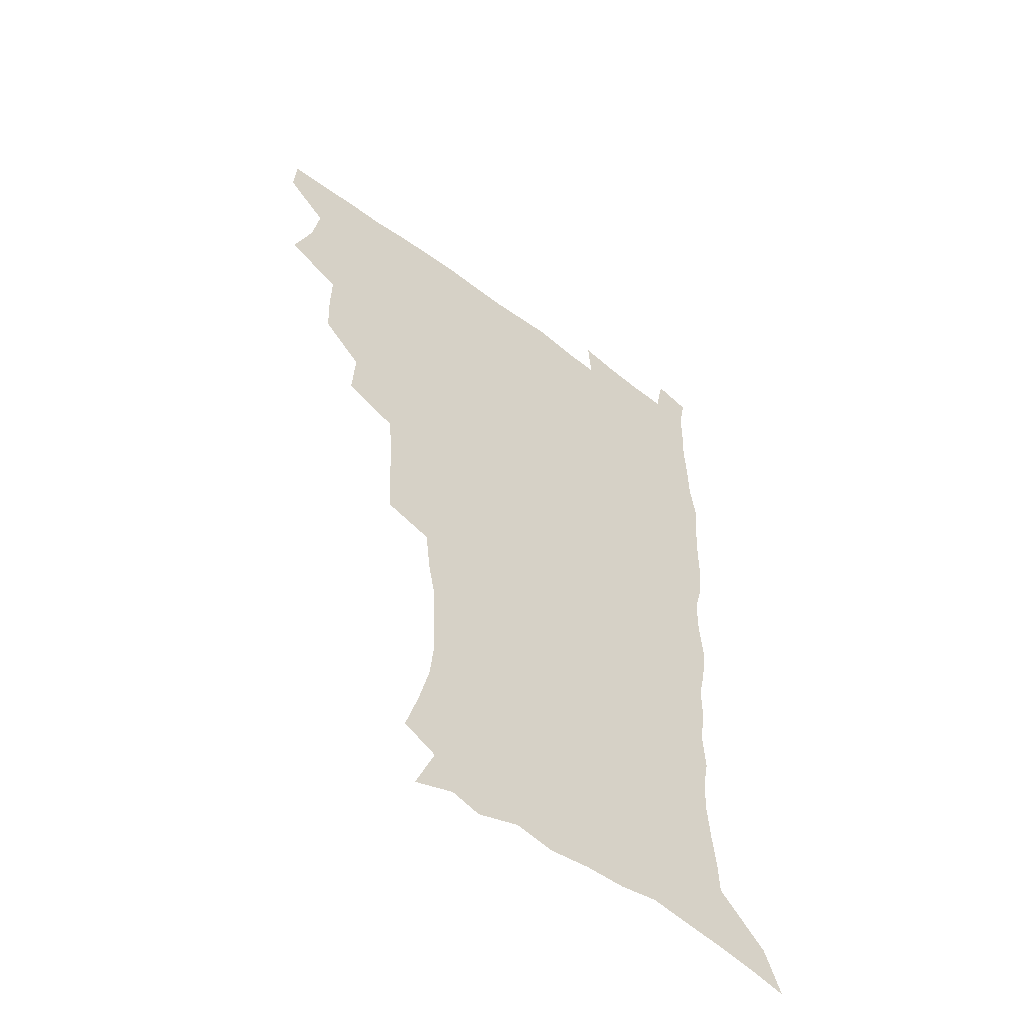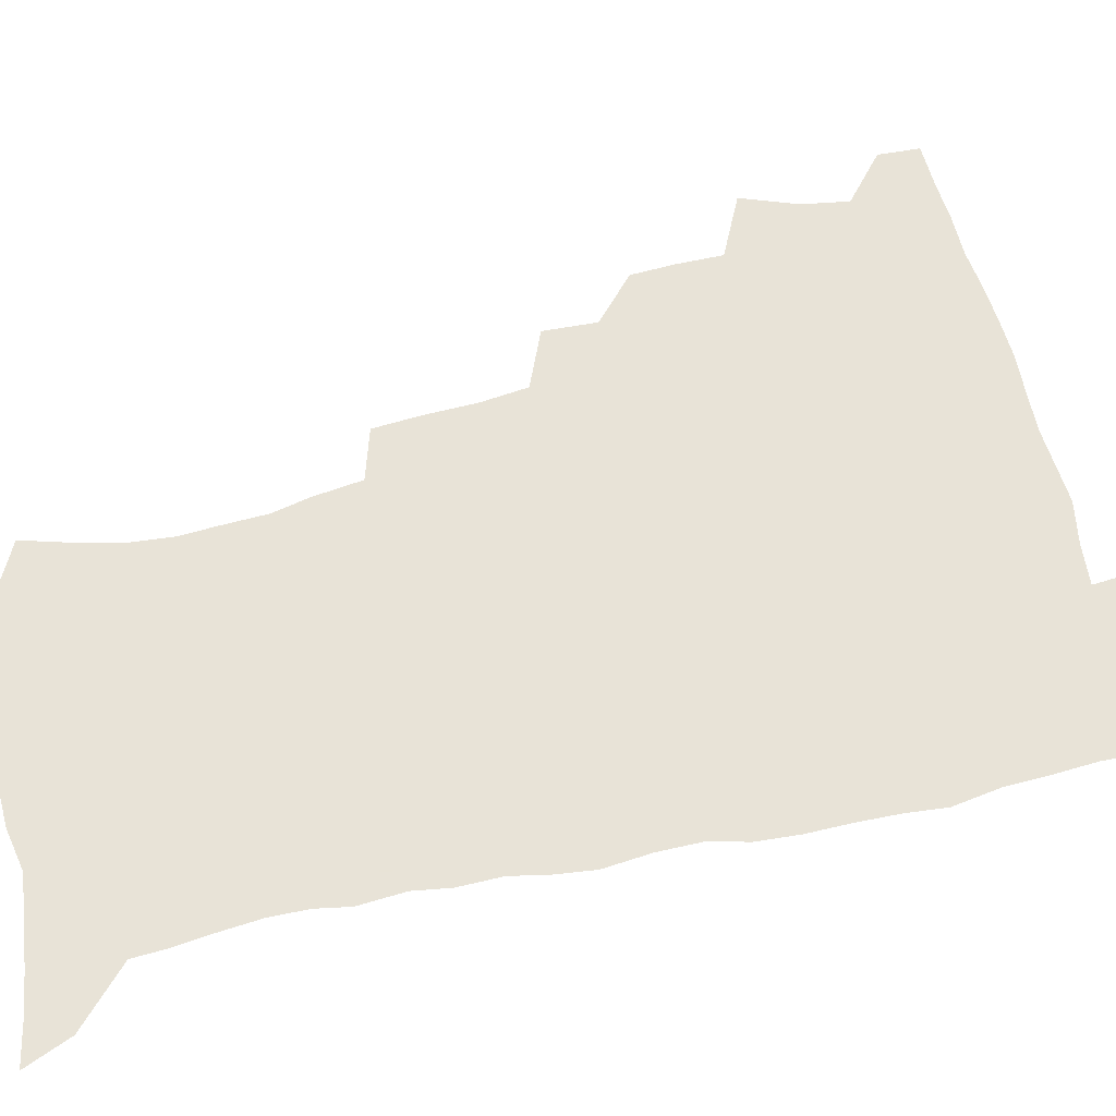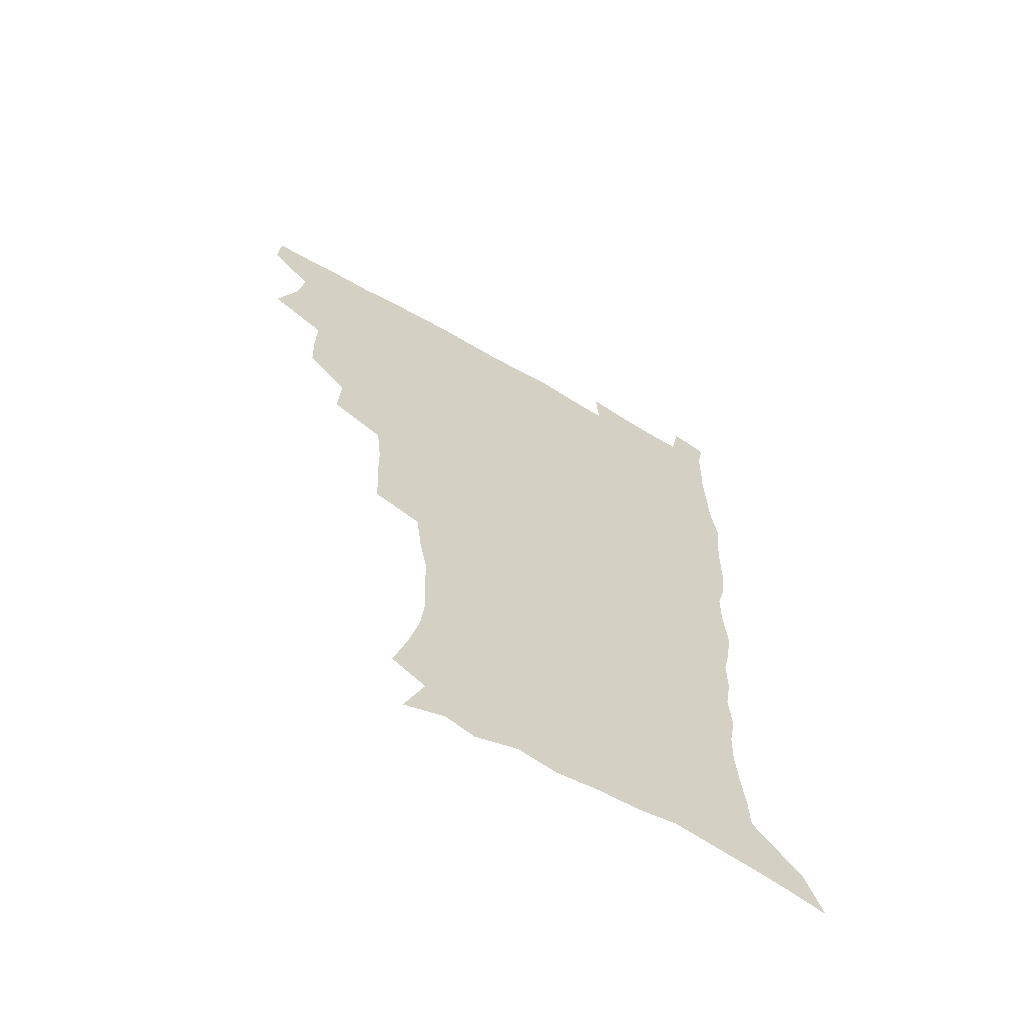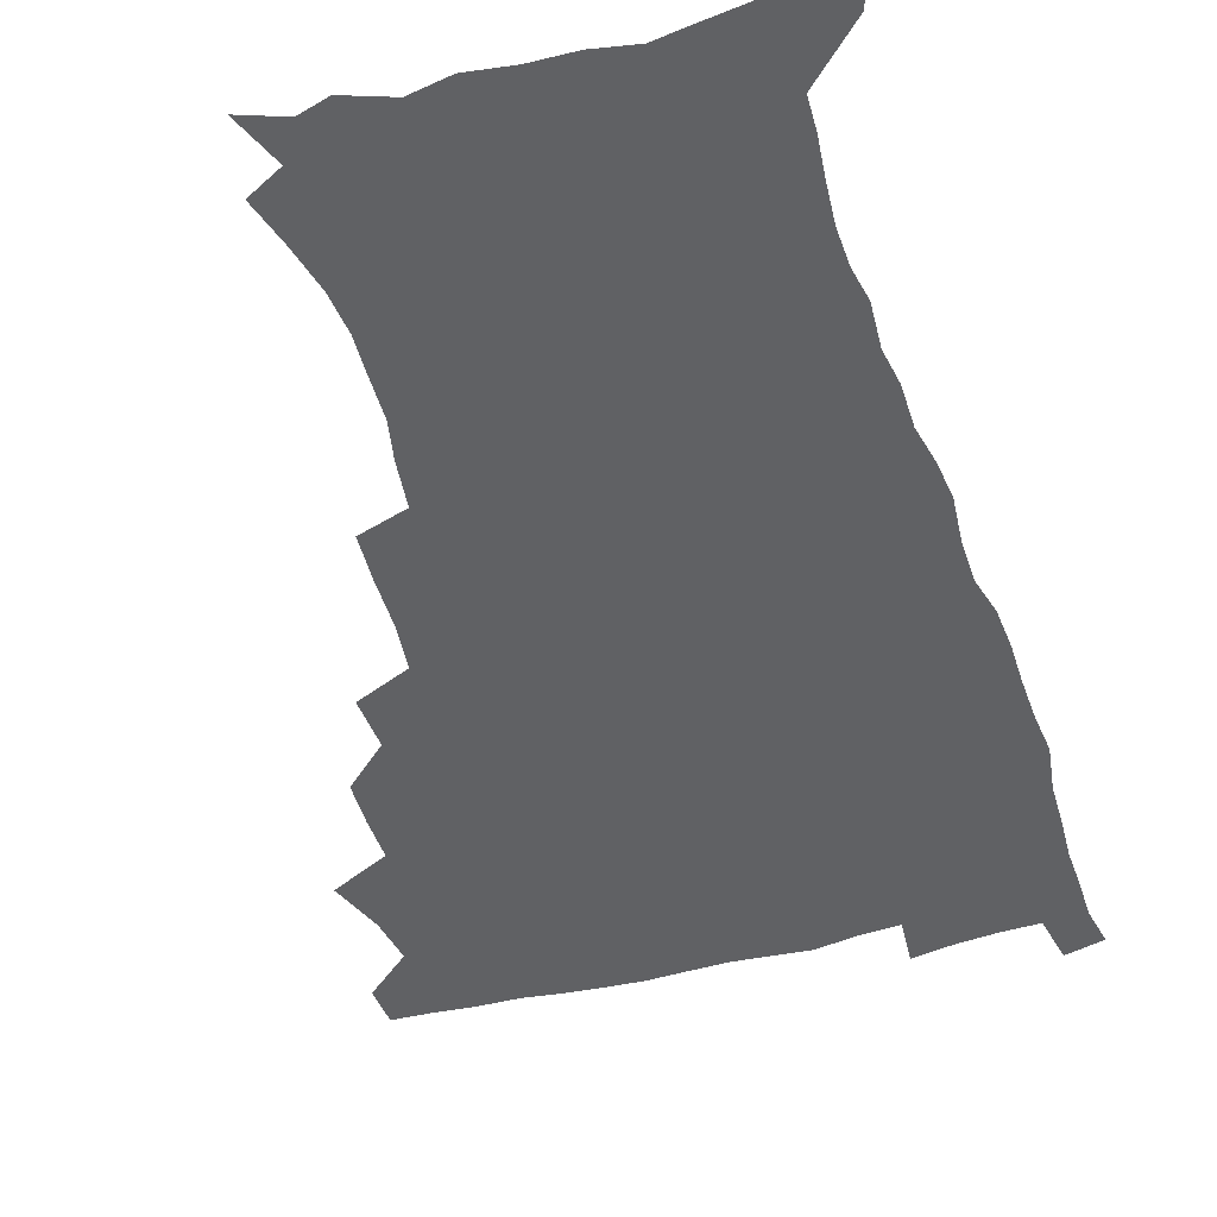
<metadata>
{"format":"obj","ext":"obj","renderer":"f3d","projection":"perspective","resolution":1024,"background":"white","views":[{"elev":-54.5,"azim":-38.8,"up":"+Y"},{"elev":62.4,"azim":76.3,"up":"+Z"},{"elev":-64.6,"azim":-30.3,"up":"+Y"},{"elev":-46.8,"azim":17.1,"up":"+Z"}]}
</metadata>
<code>
v 480.4 507.6 0
v 481.4 523 0
v 486.5 454.8 0
v 494.2 475.3 0
v 497.2 492.7 0
v 497.9 508.2 0
v 497 523.6 0
v 508.6 410.3 0
v 508.1 427 0
v 508.4 444 0
v 512.1 462.5 0
v 513 478.2 0
v 514.7 494.1 0
v 513.9 508.8 0
v 512.1 524.8 0
v 523.5 375.4 0
v 524.7 395.3 0
v 526.5 414.5 0
v 527.7 432.2 0
v 526.8 447.6 0
v 528.1 463.7 0
v 529 479.3 0
v 530.3 494.6 0
v 528.9 509.6 0
v 527.5 524.9 0
v 547.4 311.1 0
v 546.3 329.1 0
v 546 348.6 0
v 544.2 366.3 0
v 542.9 383.9 0
v 545.4 404.1 0
v 542.9 418.1 0
v 546.7 437.5 0
v 546.4 451.8 0
v 545.3 466 0
v 545.7 480.8 0
v 545.5 495.2 0
v 544.2 509.7 0
v 542 526.8 0
v 561.1 190 0
v 566.2 207.2 0
v 570.6 225.1 0
v 572.2 240.9 0
v 571.5 255.3 0
v 571.1 272.5 0
v 568.1 287 0
v 566 305.2 0
v 563.9 322.4 0
v 562.7 339.6 0
v 561.2 355.9 0
v 560.5 373.4 0
v 559.9 389.9 0
v 560.4 407.1 0
v 559.8 422.1 0
v 560.8 438 0
v 561.4 453.3 0
v 561.4 467.8 0
v 561 481.8 0
v 560 496 0
v 558.6 510.9 0
v 556.5 527.9 0
v 566.7 163.6 0
v 574.6 182.7 0
v 575 194.6 0
v 583 218.3 0
v 584.6 234.2 0
v 584.9 249.7 0
v 584.3 265.2 0
v 582.7 279.6 0
v 581.5 297.2 0
v 580.2 314.4 0
v 579 330.9 0
v 577.2 345.5 0
v 576.2 361.7 0
v 575.4 377.6 0
v 575.1 393.6 0
v 575.7 410.2 0
v 576.2 425.6 0
v 576 439.8 0
v 576.2 454.6 0
v 575.8 468.5 0
v 575 482.5 0
v 574.5 496.4 0
v 573.5 510.7 0
v 571 528.7 0
v 583 169.4 0
v 587.8 185.7 0
v 591.4 203.4 0
v 597.1 225.9 0
v 597.4 241 0
v 597.5 256.8 0
v 596.7 271.8 0
v 594.8 285.1 0
v 594.1 302.3 0
v 592.9 317.7 0
v 592 334.1 0
v 591.3 350.3 0
v 590.3 365.1 0
v 590.3 381.9 0
v 590.1 397.3 0
v 590.1 412 0
v 590.9 427.8 0
v 589.9 440.7 0
v 590.4 455.4 0
v 590.7 469.3 0
v 589.3 483.2 0
v 588.7 497 0
v 587.7 511.3 0
v 585.8 528.1 0
v 594.6 165.9 0
v 605.1 195 0
v 608.3 214.2 0
v 609.1 229.3 0
v 608.4 241.4 0
v 609.1 260.3 0
v 608.4 275.1 0
v 607.7 291.4 0
v 606.7 306.3 0
v 605.8 321.1 0
v 605.1 336.9 0
v 604.7 352.9 0
v 603.7 366.6 0
v 603.6 382 0
v 603.4 396.9 0
v 603.9 413.5 0
v 604 427.9 0
v 603.7 441.3 0
v 604.2 455.9 0
v 604.3 469.7 0
v 603.7 483.5 0
v 602.6 497.9 0
v 602.1 512 0
v 600.6 527.6 0
v 611.9 172 0
v 618.6 197.6 0
v 620.4 215.4 0
v 621.2 232.2 0
v 621.3 247.6 0
v 620.9 262.1 0
v 620.3 277.1 0
v 619.6 292.4 0
v 618.8 306.9 0
v 618.8 325.6 0
v 618.2 339.5 0
v 617.7 354.8 0
v 616.9 367.8 0
v 617.3 384.1 0
v 617.4 399.4 0
v 617.4 414.3 0
v 617.4 428 0
v 617.5 442.1 0
v 618.2 456.9 0
v 618 470 0
v 618.1 483.7 0
v 618.1 497.3 0
v 617.1 511.6 0
v 614.8 528.7 0
v 627.3 169.1 0
v 631.6 196.5 0
v 632.8 216.4 0
v 633.2 234.1 0
v 633.1 248.7 0
v 632.9 264.4 0
v 632.4 279.6 0
v 631.9 295 0
v 631.5 310 0
v 631.3 324.3 0
v 630.8 339.8 0
v 630.5 355.2 0
v 630.6 371.1 0
v 630.5 384.6 0
v 630.6 399.8 0
v 630.7 415 0
v 630.9 428.2 0
v 631 442.3 0
v 631.5 456.5 0
v 631.7 469.9 0
v 632 483.6 0
v 632.2 497.2 0
v 631.3 511.9 0
v 629 529.8 0
v 644.2 171.5 0
v 645.2 195.8 0
v 645.2 216.8 0
v 645.1 234 0
v 645.1 248.2 0
v 644.7 264.6 0
v 644.5 278.3 0
v 644 294.2 0
v 643.6 312.4 0
v 643.8 324.6 0
v 643.7 338.4 0
v 643.4 354.7 0
v 643.4 370.1 0
v 643.5 385.6 0
v 643.8 399.7 0
v 644.2 413.7 0
v 644.2 428.6 0
v 644.2 443.1 0
v 645.2 456.1 0
v 645.5 469.6 0
v 645.8 483.6 0
v 646 497.3 0
v 645.8 511.5 0
v 645 527.1 0
v 660.7 171.9 0
v 659 195.5 0
v 658 214.6 0
v 657.1 232.5 0
v 657.6 245.4 0
v 656.5 263.8 0
v 656.4 279 0
v 656.1 294.5 0
v 656 310 0
v 656 324.6 0
v 656.2 338.4 0
v 656 355.3 0
v 656.3 369.5 0
v 657.4 382.6 0
v 656.9 398.7 0
v 657.6 412.6 0
v 657.9 427.2 0
v 659 440.7 0
v 658.8 455.7 0
v 659.2 469.5 0
v 659.6 483.2 0
v 659.8 497.2 0
v 660.1 511.2 0
v 659.9 526 0
v 658.6 543.9 0
v 676.4 174.9 0
v 672.9 194.4 0
v 670.6 213.6 0
v 669.5 230.3 0
v 669.4 245.1 0
v 669 260.8 0
v 668.3 277.6 0
v 668.7 291.9 0
v 668 309 0
v 668.5 323 0
v 668.5 338.4 0
v 669.5 352 0
v 669.5 367.3 0
v 670.3 381.4 0
v 671.8 394.7 0
v 671.4 410.5 0
v 671.8 425.5 0
v 672.6 439.5 0
v 671.9 455.6 0
v 673 468.9 0
v 673.4 482.8 0
v 674 496.8 0
v 674.3 510.9 0
v 674.5 525.7 0
v 674.7 540.9 0
v 692.4 172.6 0
v 687.2 191.8 0
v 683.9 210.3 0
v 682.2 227.2 0
v 682 241.7 0
v 681.3 257.8 0
v 681.4 272.8 0
v 681.5 288.1 0
v 681.6 303.6 0
v 681 320.3 0
v 682.2 334 0
v 683.3 348.1 0
v 683.7 362.9 0
v 683.9 378.4 0
v 685.7 391.9 0
v 683.9 410.6 0
v 686.6 422.9 0
v 687 437.6 0
v 687.2 452.6 0
v 687.5 467.2 0
v 688 481.6 0
v 688.3 496.2 0
v 688.5 510.6 0
v 689.2 524.9 0
v 690 539.3 0
v 707.6 170.6 0
v 701.8 188.4 0
v 697.5 206.6 0
v 696.3 221.3 0
v 695.3 236.5 0
v 694.5 252.2 0
v 693.8 268.5 0
v 694.8 282.5 0
v 695.1 297.9 0
v 695 314 0
v 696.4 328.2 0
v 698.4 341.8 0
v 697.2 359.4 0
v 697.9 374.3 0
v 700.9 387.2 0
v 700.1 404.6 0
v 700.7 419.8 0
v 702.7 433.8 0
v 701.6 450.5 0
v 702.3 465.1 0
v 702.7 480.1 0
v 703.7 494.6 0
v 703.2 509.8 0
v 704.3 524.3 0
v 704.5 538.9 0
v 708.1 557.2 0
v 722.8 168 0
v 714.9 187.3 0
v 711.7 201.4 0
v 711.3 214 0
v 709.8 228.9 0
v 708.6 244.5 0
v 709.1 258.8 0
v 711.5 271.4 0
v 710.5 288.7 0
v 712.7 302.4 0
v 712.8 318.7 0
v 715.6 332.2 0
v 717.5 347.2 0
v 716 365 0
v 716.3 381.5 0
v 719.9 395.3 0
v 721.1 410.9 0
v 721.2 427.1 0
v 721.8 443.1 0
v 723.3 458.4 0
v 720.7 476.1 0
v 720.4 492.1 0
v 719.5 508.3 0
v 720.1 523.5 0
v 720.2 538.5 0
v 723 553.3 0
v 738.5 164.4 0
v 731.5 182 0
f 5 6 1
f 1 6 2
f 6 7 2
f 10 11 3
f 3 11 4
f 11 12 4
f 4 12 5
f 12 13 5
f 5 13 6
f 13 14 6
f 6 14 7
f 14 15 7
f 17 18 8
f 8 18 9
f 18 19 9
f 9 19 10
f 19 20 10
f 10 20 11
f 20 21 11
f 11 21 12
f 21 22 12
f 12 22 13
f 22 23 13
f 13 23 14
f 23 24 14
f 14 24 15
f 24 25 15
f 29 30 16
f 16 30 17
f 30 31 17
f 17 31 18
f 31 32 18
f 18 32 19
f 32 33 19
f 19 33 20
f 33 34 20
f 20 34 21
f 34 35 21
f 21 35 22
f 35 36 22
f 22 36 23
f 36 37 23
f 23 37 24
f 37 38 24
f 24 38 25
f 38 39 25
f 47 48 26
f 26 48 27
f 48 49 27
f 27 49 28
f 49 50 28
f 28 50 29
f 50 51 29
f 29 51 30
f 51 52 30
f 30 52 31
f 52 53 31
f 31 53 32
f 53 54 32
f 32 54 33
f 54 55 33
f 33 55 34
f 55 56 34
f 34 56 35
f 56 57 35
f 35 57 36
f 57 58 36
f 36 58 37
f 58 59 37
f 37 59 38
f 59 60 38
f 38 60 39
f 60 61 39
f 63 64 40
f 40 64 41
f 64 65 41
f 41 65 42
f 65 66 42
f 42 66 43
f 66 67 43
f 43 67 44
f 67 68 44
f 44 68 45
f 68 69 45
f 45 69 46
f 69 70 46
f 46 70 47
f 70 71 47
f 47 71 48
f 71 72 48
f 48 72 49
f 72 73 49
f 49 73 50
f 73 74 50
f 50 74 51
f 74 75 51
f 51 75 52
f 75 76 52
f 52 76 53
f 76 77 53
f 53 77 54
f 77 78 54
f 54 78 55
f 78 79 55
f 55 79 56
f 79 80 56
f 56 80 57
f 80 81 57
f 57 81 58
f 81 82 58
f 58 82 59
f 82 83 59
f 59 83 60
f 83 84 60
f 60 84 61
f 84 85 61
f 62 86 63
f 86 87 63
f 63 87 64
f 87 88 64
f 64 88 65
f 88 89 65
f 65 89 66
f 89 90 66
f 66 90 67
f 90 91 67
f 67 91 68
f 91 92 68
f 68 92 69
f 92 93 69
f 69 93 70
f 93 94 70
f 70 94 71
f 94 95 71
f 71 95 72
f 95 96 72
f 72 96 73
f 96 97 73
f 73 97 74
f 97 98 74
f 74 98 75
f 98 99 75
f 75 99 76
f 99 100 76
f 76 100 77
f 100 101 77
f 77 101 78
f 101 102 78
f 78 102 79
f 102 103 79
f 79 103 80
f 103 104 80
f 80 104 81
f 104 105 81
f 81 105 82
f 105 106 82
f 82 106 83
f 106 107 83
f 83 107 84
f 107 108 84
f 84 108 85
f 108 109 85
f 86 110 87
f 110 111 87
f 87 111 88
f 111 112 88
f 88 112 89
f 112 113 89
f 89 113 90
f 113 114 90
f 90 114 91
f 114 115 91
f 91 115 92
f 115 116 92
f 92 116 93
f 116 117 93
f 93 117 94
f 117 118 94
f 94 118 95
f 118 119 95
f 95 119 96
f 119 120 96
f 96 120 97
f 120 121 97
f 97 121 98
f 121 122 98
f 98 122 99
f 122 123 99
f 99 123 100
f 123 124 100
f 100 124 101
f 124 125 101
f 101 125 102
f 125 126 102
f 102 126 103
f 126 127 103
f 103 127 104
f 127 128 104
f 104 128 105
f 128 129 105
f 105 129 106
f 129 130 106
f 106 130 107
f 130 131 107
f 107 131 108
f 131 132 108
f 108 132 109
f 132 133 109
f 110 134 111
f 134 135 111
f 111 135 112
f 135 136 112
f 112 136 113
f 136 137 113
f 113 137 114
f 137 138 114
f 114 138 115
f 138 139 115
f 115 139 116
f 139 140 116
f 116 140 117
f 140 141 117
f 117 141 118
f 141 142 118
f 118 142 119
f 142 143 119
f 119 143 120
f 143 144 120
f 120 144 121
f 144 145 121
f 121 145 122
f 145 146 122
f 122 146 123
f 146 147 123
f 123 147 124
f 147 148 124
f 124 148 125
f 148 149 125
f 125 149 126
f 149 150 126
f 126 150 127
f 150 151 127
f 127 151 128
f 151 152 128
f 128 152 129
f 152 153 129
f 129 153 130
f 153 154 130
f 130 154 131
f 154 155 131
f 131 155 132
f 155 156 132
f 132 156 133
f 156 157 133
f 134 158 135
f 158 159 135
f 135 159 136
f 159 160 136
f 136 160 137
f 160 161 137
f 137 161 138
f 161 162 138
f 138 162 139
f 162 163 139
f 139 163 140
f 163 164 140
f 140 164 141
f 164 165 141
f 141 165 142
f 165 166 142
f 142 166 143
f 166 167 143
f 143 167 144
f 167 168 144
f 144 168 145
f 168 169 145
f 145 169 146
f 169 170 146
f 146 170 147
f 170 171 147
f 147 171 148
f 171 172 148
f 148 172 149
f 172 173 149
f 149 173 150
f 173 174 150
f 150 174 151
f 174 175 151
f 151 175 152
f 175 176 152
f 152 176 153
f 176 177 153
f 153 177 154
f 177 178 154
f 154 178 155
f 178 179 155
f 155 179 156
f 179 180 156
f 156 180 157
f 180 181 157
f 158 182 159
f 182 183 159
f 159 183 160
f 183 184 160
f 160 184 161
f 184 185 161
f 161 185 162
f 185 186 162
f 162 186 163
f 186 187 163
f 163 187 164
f 187 188 164
f 164 188 165
f 188 189 165
f 165 189 166
f 189 190 166
f 166 190 167
f 190 191 167
f 167 191 168
f 191 192 168
f 168 192 169
f 192 193 169
f 169 193 170
f 193 194 170
f 170 194 171
f 194 195 171
f 171 195 172
f 195 196 172
f 172 196 173
f 196 197 173
f 173 197 174
f 197 198 174
f 174 198 175
f 198 199 175
f 175 199 176
f 199 200 176
f 176 200 177
f 200 201 177
f 177 201 178
f 201 202 178
f 178 202 179
f 202 203 179
f 179 203 180
f 203 204 180
f 180 204 181
f 204 205 181
f 182 206 183
f 206 207 183
f 183 207 184
f 207 208 184
f 184 208 185
f 208 209 185
f 185 209 186
f 209 210 186
f 186 210 187
f 210 211 187
f 187 211 188
f 211 212 188
f 188 212 189
f 212 213 189
f 189 213 190
f 213 214 190
f 190 214 191
f 214 215 191
f 191 215 192
f 215 216 192
f 192 216 193
f 216 217 193
f 193 217 194
f 217 218 194
f 194 218 195
f 218 219 195
f 195 219 196
f 219 220 196
f 196 220 197
f 220 221 197
f 197 221 198
f 221 222 198
f 198 222 199
f 222 223 199
f 199 223 200
f 223 224 200
f 200 224 201
f 224 225 201
f 201 225 202
f 225 226 202
f 202 226 203
f 226 227 203
f 203 227 204
f 227 228 204
f 204 228 205
f 228 229 205
f 206 231 207
f 231 232 207
f 207 232 208
f 232 233 208
f 208 233 209
f 233 234 209
f 209 234 210
f 234 235 210
f 210 235 211
f 235 236 211
f 211 236 212
f 236 237 212
f 212 237 213
f 237 238 213
f 213 238 214
f 238 239 214
f 214 239 215
f 239 240 215
f 215 240 216
f 240 241 216
f 216 241 217
f 241 242 217
f 217 242 218
f 242 243 218
f 218 243 219
f 243 244 219
f 219 244 220
f 244 245 220
f 220 245 221
f 245 246 221
f 221 246 222
f 246 247 222
f 222 247 223
f 247 248 223
f 223 248 224
f 248 249 224
f 224 249 225
f 249 250 225
f 225 250 226
f 250 251 226
f 226 251 227
f 251 252 227
f 227 252 228
f 252 253 228
f 228 253 229
f 253 254 229
f 229 254 230
f 254 255 230
f 231 256 232
f 256 257 232
f 232 257 233
f 257 258 233
f 233 258 234
f 258 259 234
f 234 259 235
f 259 260 235
f 235 260 236
f 260 261 236
f 236 261 237
f 261 262 237
f 237 262 238
f 262 263 238
f 238 263 239
f 263 264 239
f 239 264 240
f 264 265 240
f 240 265 241
f 265 266 241
f 241 266 242
f 266 267 242
f 242 267 243
f 267 268 243
f 243 268 244
f 268 269 244
f 244 269 245
f 269 270 245
f 245 270 246
f 270 271 246
f 246 271 247
f 271 272 247
f 247 272 248
f 272 273 248
f 248 273 249
f 273 274 249
f 249 274 250
f 274 275 250
f 250 275 251
f 275 276 251
f 251 276 252
f 276 277 252
f 252 277 253
f 277 278 253
f 253 278 254
f 278 279 254
f 254 279 255
f 279 280 255
f 256 281 257
f 281 282 257
f 257 282 258
f 282 283 258
f 258 283 259
f 283 284 259
f 259 284 260
f 284 285 260
f 260 285 261
f 285 286 261
f 261 286 262
f 286 287 262
f 262 287 263
f 287 288 263
f 263 288 264
f 288 289 264
f 264 289 265
f 289 290 265
f 265 290 266
f 290 291 266
f 266 291 267
f 291 292 267
f 267 292 268
f 292 293 268
f 268 293 269
f 293 294 269
f 269 294 270
f 294 295 270
f 270 295 271
f 295 296 271
f 271 296 272
f 296 297 272
f 272 297 273
f 297 298 273
f 273 298 274
f 298 299 274
f 274 299 275
f 299 300 275
f 275 300 276
f 300 301 276
f 276 301 277
f 301 302 277
f 277 302 278
f 302 303 278
f 278 303 279
f 303 304 279
f 279 304 280
f 304 305 280
f 281 307 282
f 307 308 282
f 282 308 283
f 308 309 283
f 283 309 284
f 309 310 284
f 284 310 285
f 310 311 285
f 285 311 286
f 311 312 286
f 286 312 287
f 312 313 287
f 287 313 288
f 313 314 288
f 288 314 289
f 314 315 289
f 289 315 290
f 315 316 290
f 290 316 291
f 316 317 291
f 291 317 292
f 317 318 292
f 292 318 293
f 318 319 293
f 293 319 294
f 319 320 294
f 294 320 295
f 320 321 295
f 295 321 296
f 321 322 296
f 296 322 297
f 322 323 297
f 297 323 298
f 323 324 298
f 298 324 299
f 324 325 299
f 299 325 300
f 325 326 300
f 300 326 301
f 326 327 301
f 301 327 302
f 327 328 302
f 302 328 303
f 328 329 303
f 303 329 304
f 329 330 304
f 304 330 305
f 330 331 305
f 305 331 306
f 331 332 306
f 307 333 308
f 333 334 308
f 308 334 309

</code>
